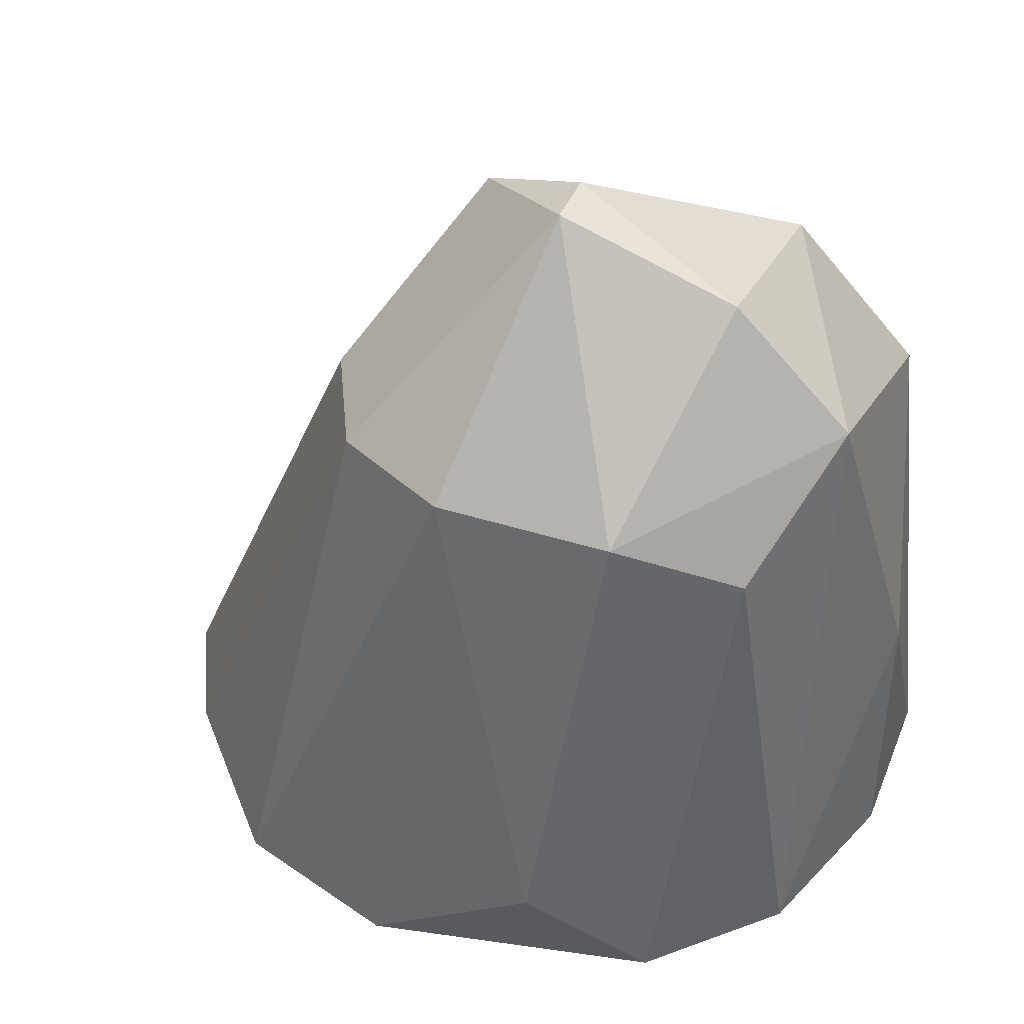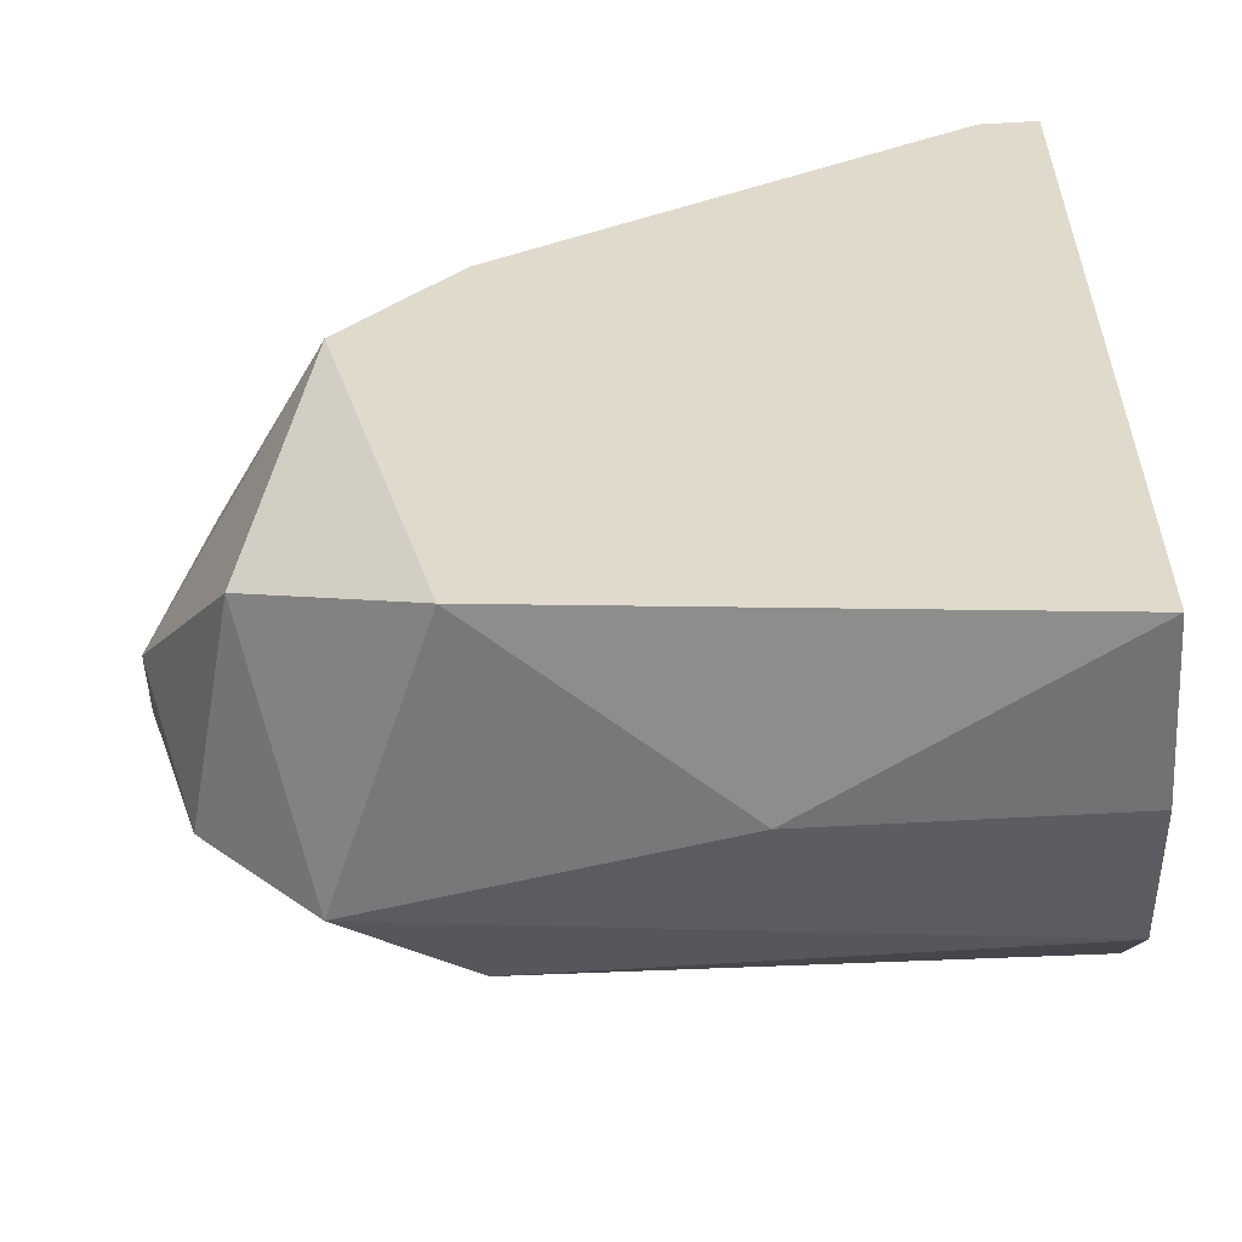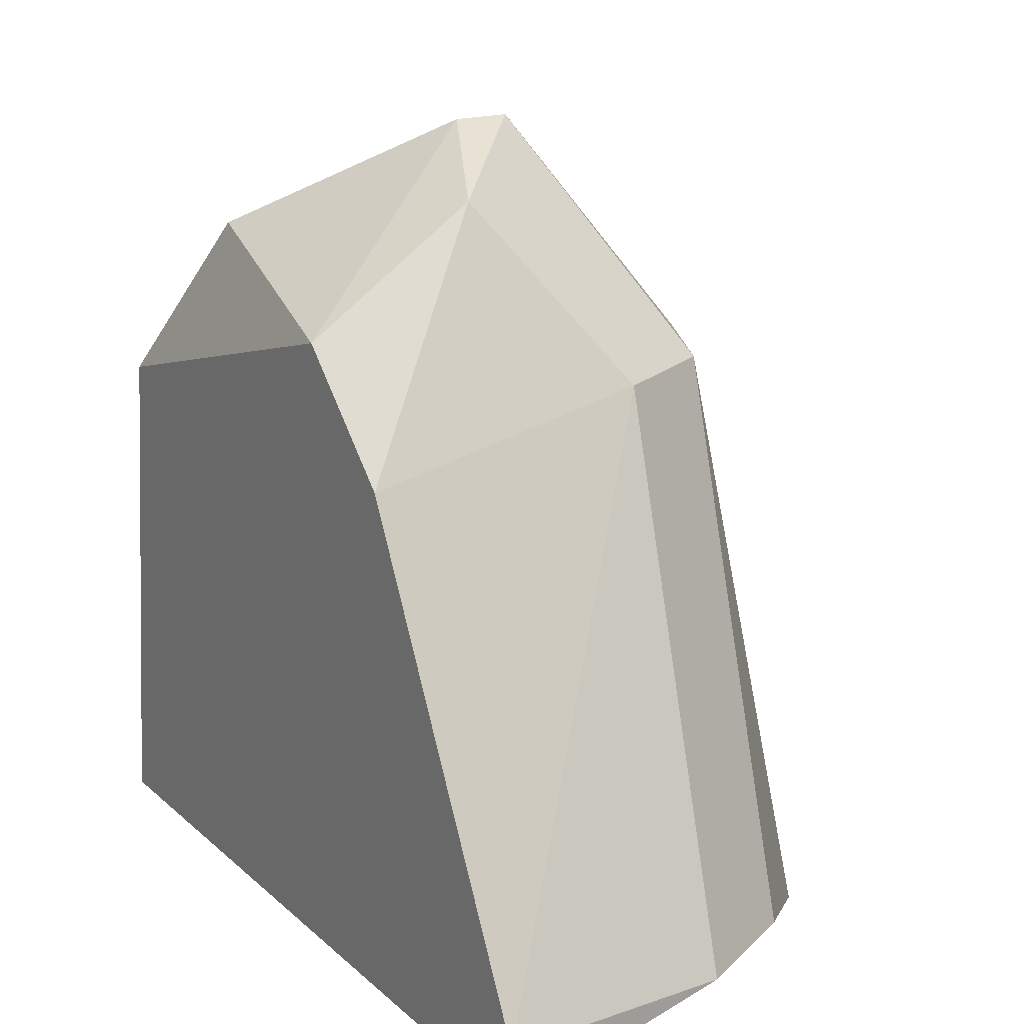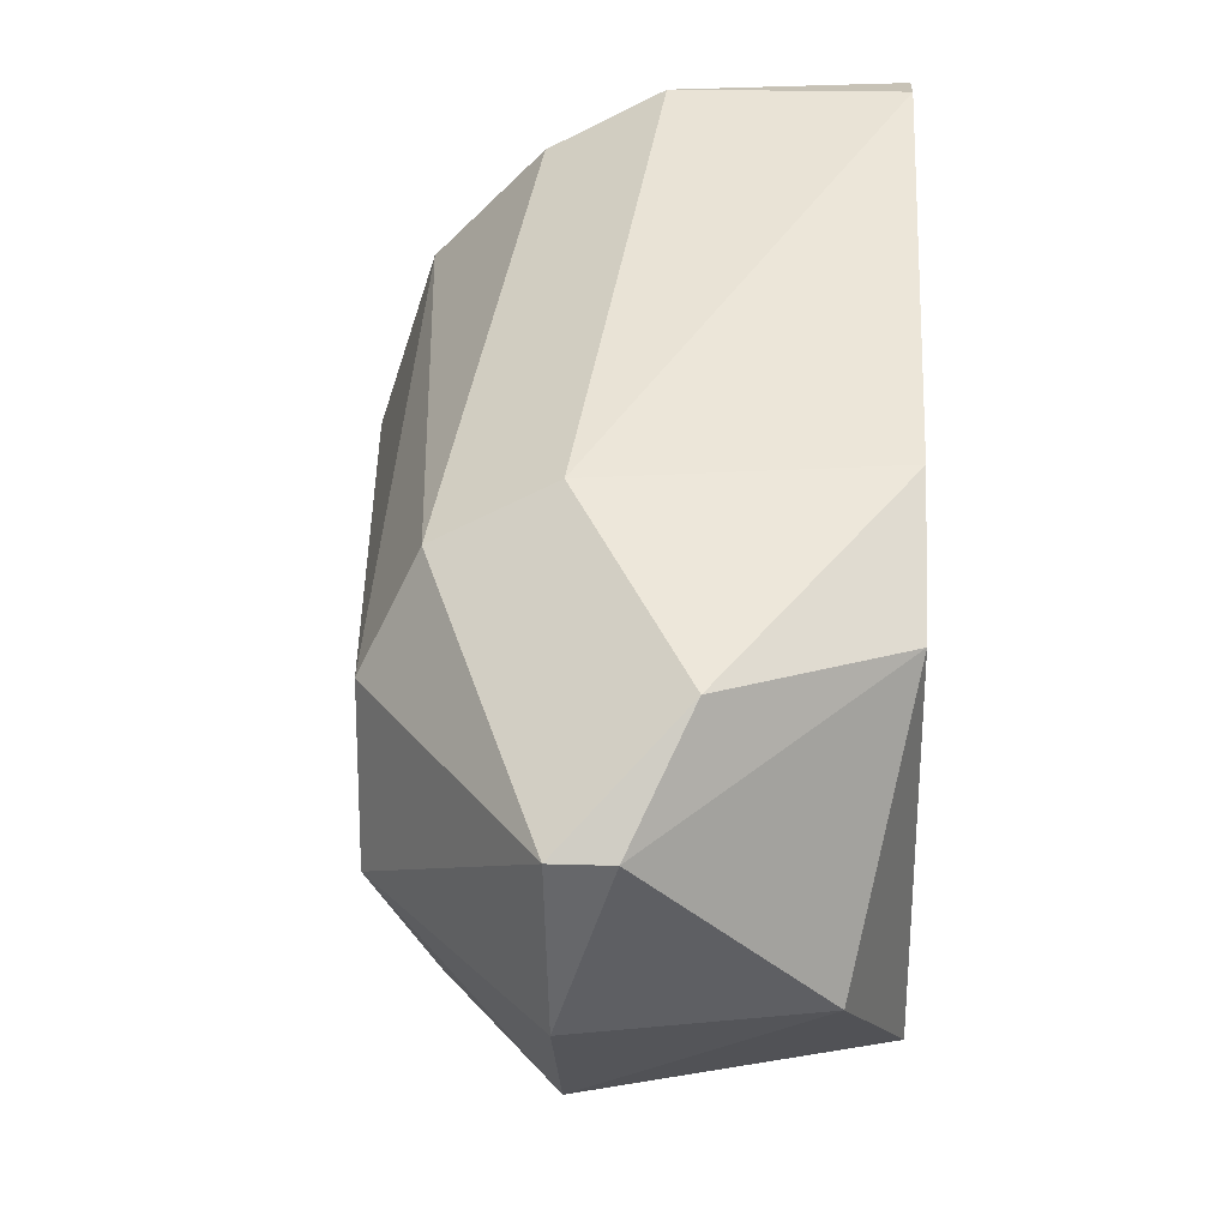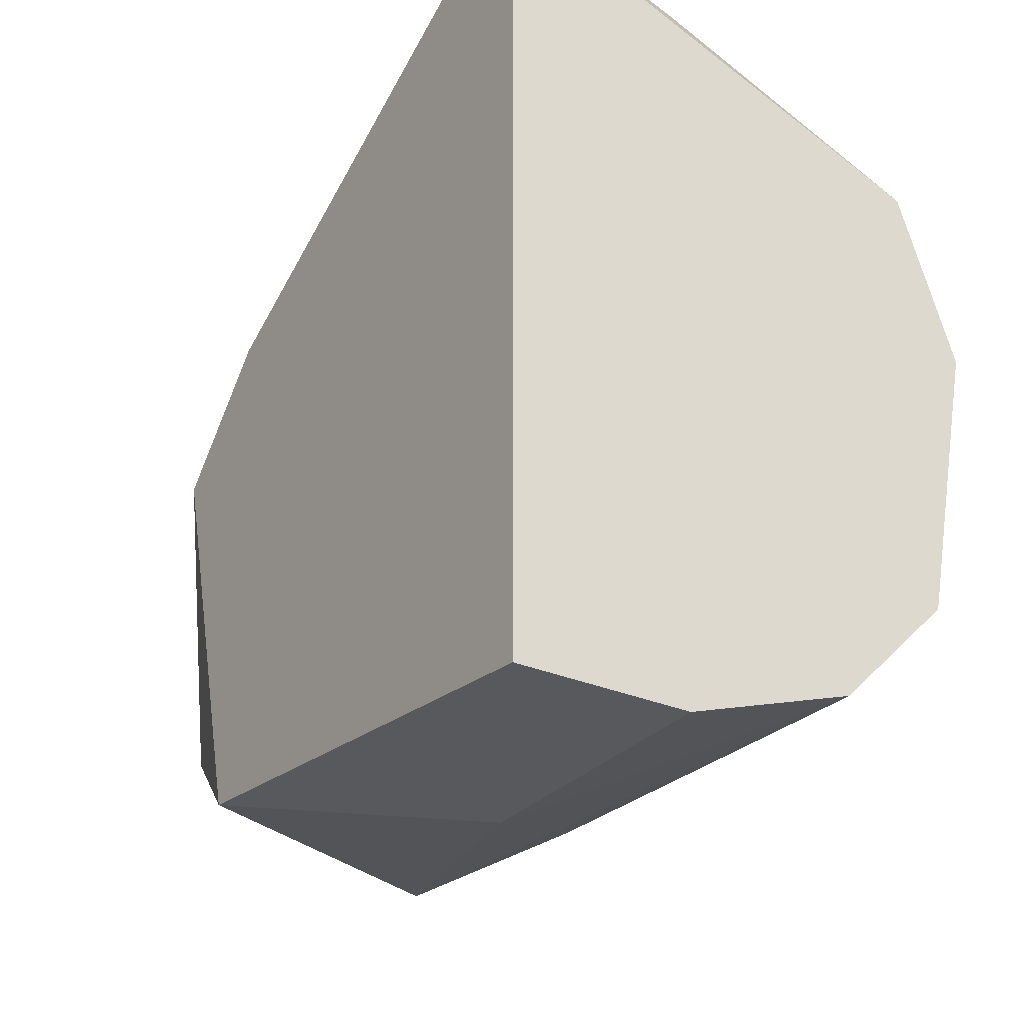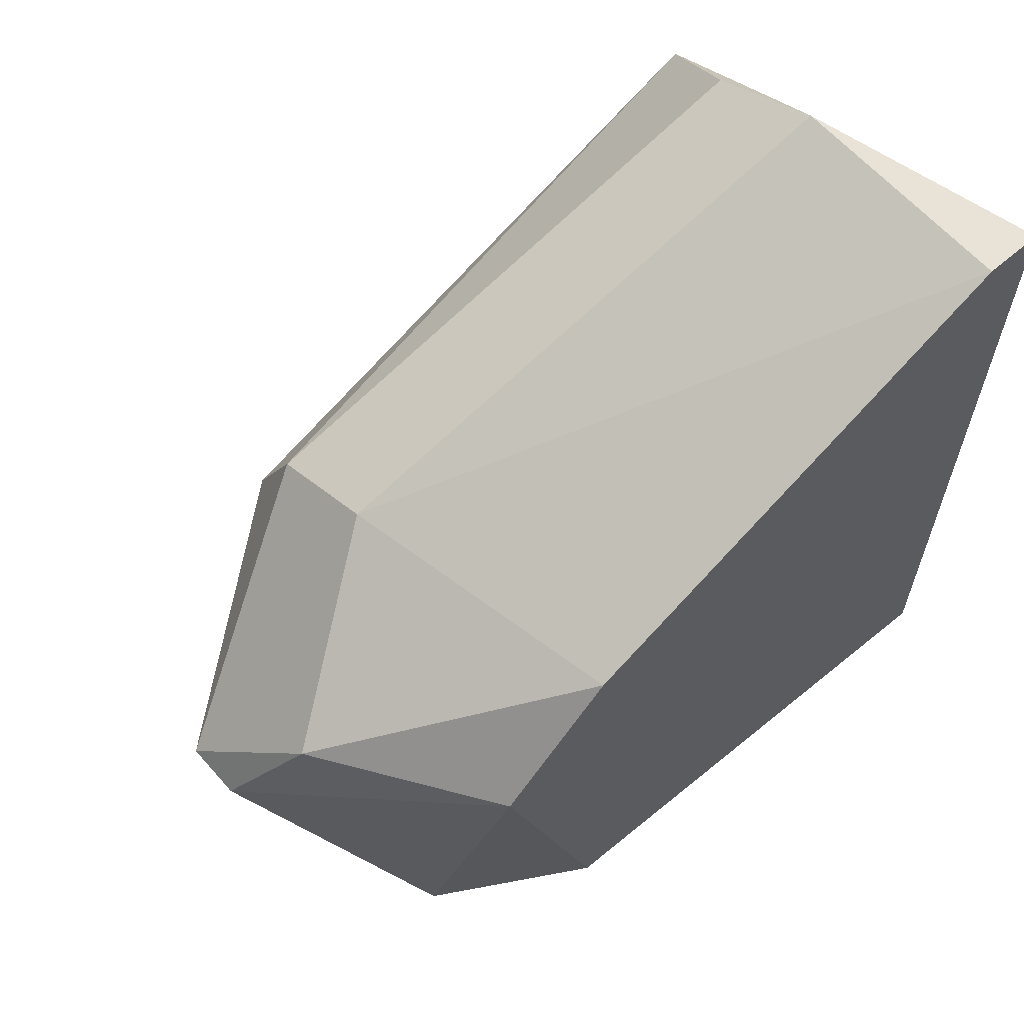
<metadata>
{"format":"obj","ext":"obj","renderer":"f3d","projection":"perspective","resolution":1024,"background":"white","views":[{"elev":41.5,"azim":-68.9,"up":"+Z"},{"elev":-55.6,"azim":93.5,"up":"+Y"},{"elev":18.8,"azim":147.3,"up":"+Z"},{"elev":19.1,"azim":3.5,"up":"+Y"},{"elev":-29.3,"azim":147.2,"up":"+Y"},{"elev":62.5,"azim":48.7,"up":"+Y"}]}
</metadata>
<code>
v -0.8253 -1.016 -0.381
v -0.857 -0.8253 0.06345
v -0.8887 -0.8253 0.06345
v -0.73 -0.5714 -0.381
v -1.016 -0.7619 -0.381
v -0.73 -0.9841 -0.09528
v -0.9522 -0.9523 -0.09528
v -0.9522 -0.7302 -0.06353
v -0.73 -0.6984 -0.09528
v -0.73 -1.016 -0.381
v -0.857 -0.5714 -0.3492
v -0.9839 -0.9205 -0.381
v -0.8887 -0.9841 -0.03182
v -0.9839 -0.8888 -0.06353
v -0.9839 -0.6667 -0.381
v -0.7618 -0.9205 -6.2e-05
v -0.8887 -0.6984 -0.06353
v -0.73 -0.7619 -0.03182
v -0.9839 -0.7936 -0.06353
v -0.9205 -0.9841 -0.381
v -0.8253 -0.7619 0.03169
v -0.8253 -1.016 -0.2222
v -1.016 -0.857 -0.3174
v -0.73 -0.5714 -0.3492
v -0.8887 -0.9205 0.03169
v -0.9205 -0.6032 -0.3492
f 17 11 26
f 4 1 5
f 6 4 9
f 1 4 10
f 4 6 10
f 5 1 12
f 7 13 14
f 4 5 15
f 11 4 15
f 13 6 16
f 8 3 17
f 6 9 18
f 2 16 18
f 16 6 18
f 3 8 19
f 14 3 19
f 15 5 19
f 8 15 19
f 12 1 20
f 7 12 20
f 13 7 20
f 3 2 21
f 17 3 21
f 9 17 21
f 2 18 21
f 18 9 21
f 1 10 22
f 10 6 22
f 6 13 22
f 20 1 22
f 13 20 22
f 5 12 23
f 12 7 23
f 7 14 23
f 14 19 23
f 19 5 23
f 9 4 24
f 4 11 24
f 17 9 24
f 11 17 24
f 2 3 25
f 3 14 25
f 14 13 25
f 16 2 25
f 13 16 25
f 15 8 26
f 11 15 26
f 8 17 26

</code>
